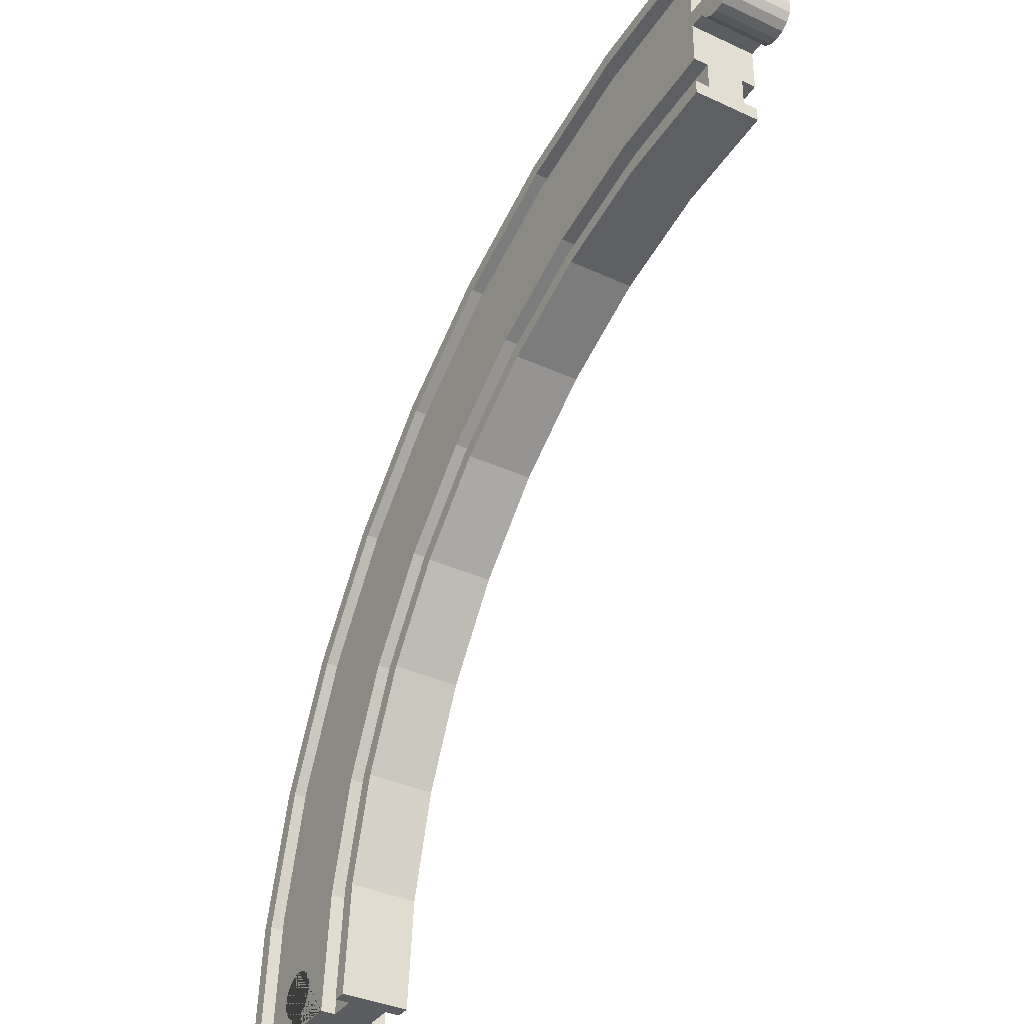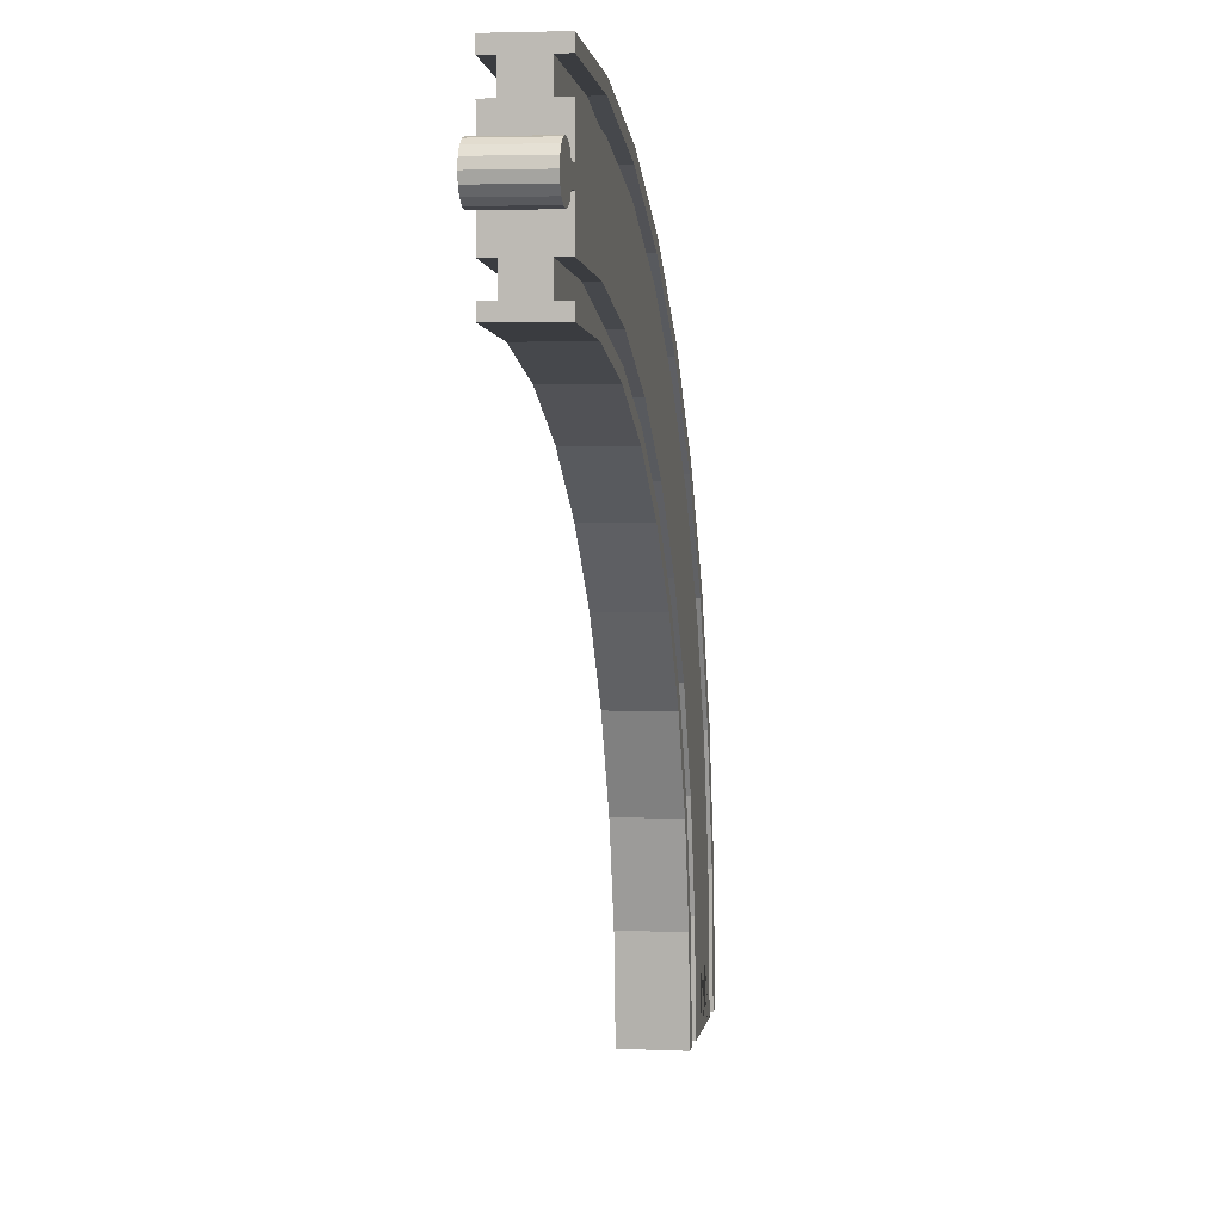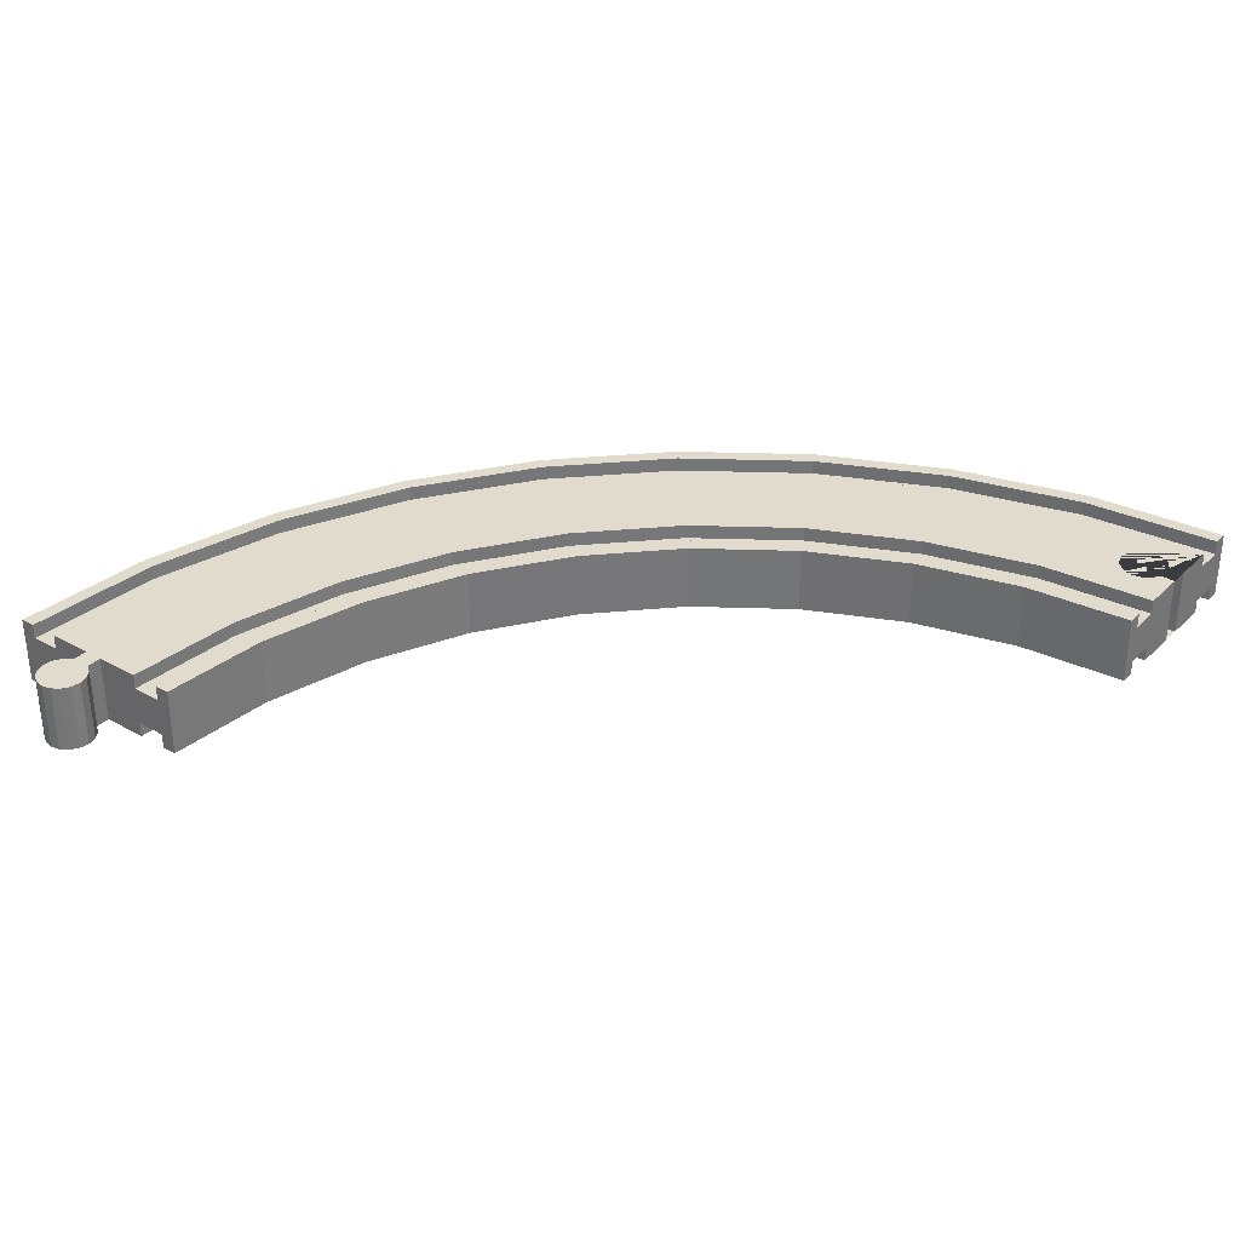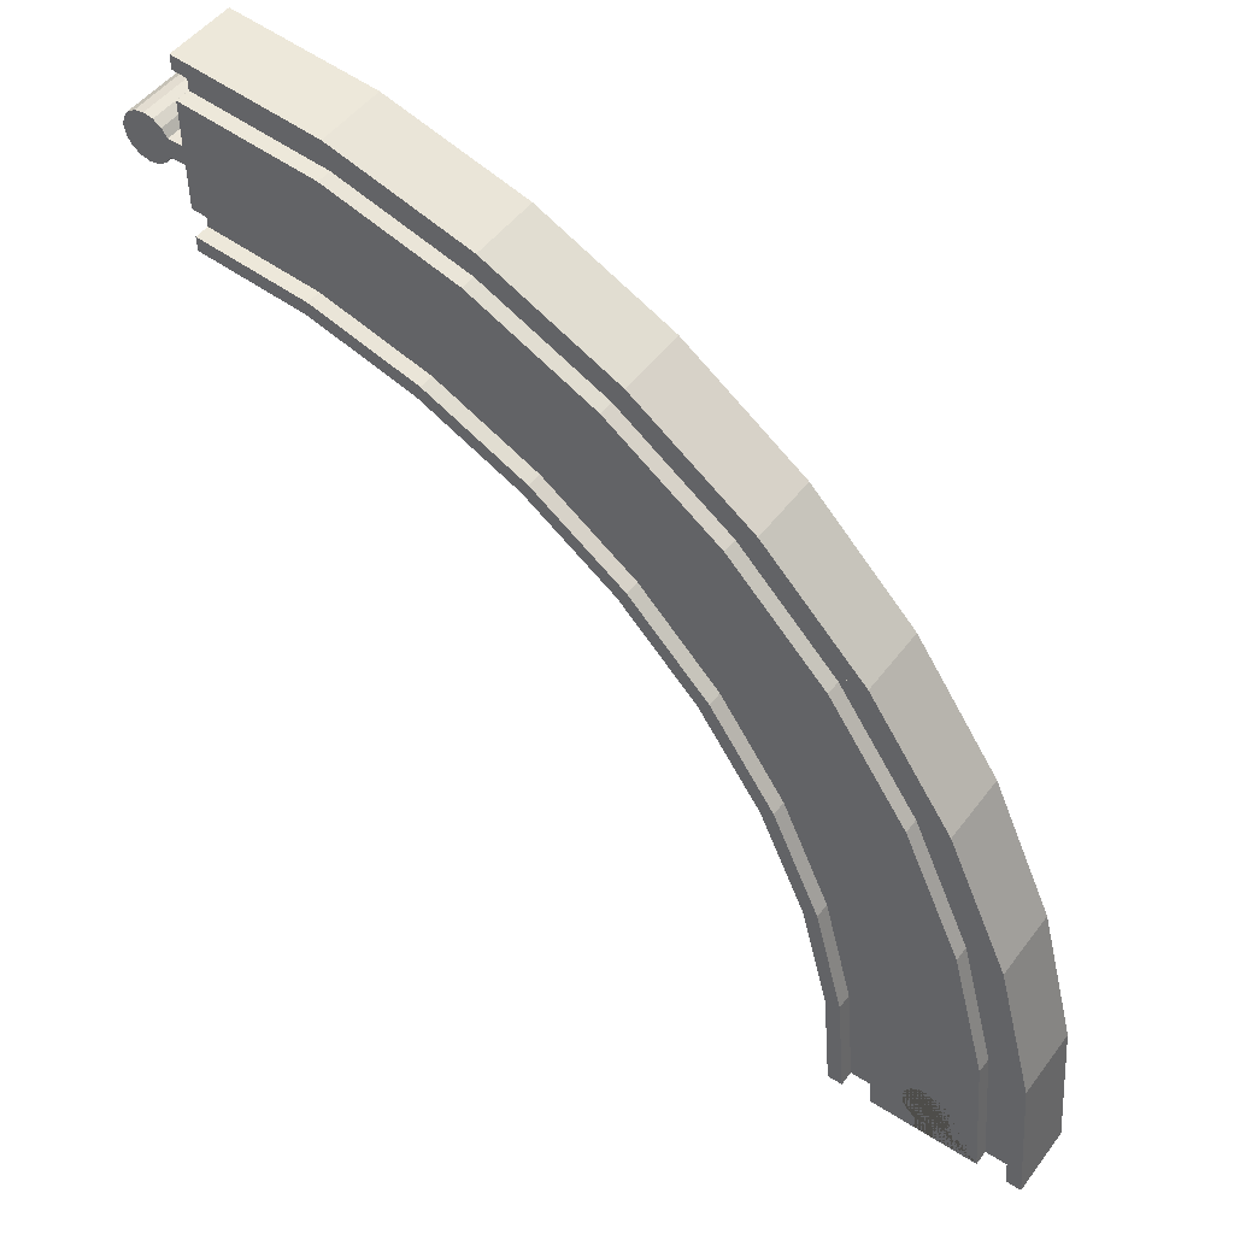
<metadata>
{"format":"obj","ext":"obj","renderer":"f3d","projection":"perspective","resolution":1024,"background":"white","views":[{"elev":-36.6,"azim":59.0,"up":"+Z"},{"elev":3.5,"azim":98.7,"up":"+Z"},{"elev":33.2,"azim":127.5,"up":"+Y"},{"elev":49.2,"azim":-144.6,"up":"+Z"}]}
</metadata>
<code>
o rail90g15cm_Cube.013
v 0.017 -0.004 -0
v 0.011 -0.004 -0
v 0.02 -0.007 -0
v 0.017 -0.007 -0
v 0.011 -0.007 -0
v 0.02 -0.004 -0
v -0.017 -0.004 -0
v -0.011 -0.004 -0
v -0.02 -0.007 -0
v -0.017 -0.007 -0
v -0.011 -0.007 -0
v -0.02 -0.004 -0
v 0.017 0.004 -0
v 0.011 0.004 -0
v 0.02 0.007 -0
v 0.017 0.007 -0
v 0.011 0.007 -0
v 0.02 0.004 -0
v -0.017 0.004 -0
v -0.011 0.004 -0
v -0.02 0.007 -0
v -0.017 0.007 -0
v -0.011 0.007 -0
v -0.02 0.004 -0
v 0.01902 -0.004 0.0231
v 0.01311 -0.004 0.02414
v 0.02198 -0.007 0.02257
v 0.01902 -0.007 0.0231
v 0.01311 -0.007 0.02414
v 0.02198 -0.004 0.02257
v -0.01446 -0.004 0.029
v -0.008554 -0.004 0.02796
v -0.01742 -0.007 0.02952
v -0.01446 -0.007 0.029
v -0.008554 -0.007 0.02796
v -0.01742 -0.004 0.02952
v 0.01902 0.004 0.0231
v 0.01311 0.004 0.02414
v 0.02198 0.007 0.02257
v 0.01902 0.007 0.0231
v 0.01311 0.007 0.02414
v 0.02198 0.004 0.02257
v -0.01446 0.004 0.029
v -0.008554 0.004 0.02796
v -0.01742 0.007 0.02952
v -0.01446 0.007 0.029
v -0.008554 0.007 0.02796
v -0.01742 0.004 0.02952
v 0.02502 -0.004 0.04549
v 0.01938 -0.004 0.04754
v 0.02784 -0.007 0.04446
v 0.02502 -0.007 0.04549
v 0.01938 -0.007 0.04754
v 0.02784 -0.004 0.04446
v -0.006929 -0.004 0.05712
v -0.001291 -0.004 0.05507
v -0.009748 -0.007 0.05814
v -0.006929 -0.007 0.05712
v -0.001291 -0.007 0.05507
v -0.009748 -0.004 0.05814
v 0.02502 0.004 0.04549
v 0.01938 0.004 0.04754
v 0.02784 0.007 0.04446
v 0.02502 0.007 0.04549
v 0.01938 0.007 0.04754
v 0.02784 0.004 0.04446
v -0.006929 0.004 0.05712
v -0.001291 0.004 0.05507
v -0.009748 0.007 0.05814
v -0.006929 0.007 0.05712
v -0.001291 0.007 0.05507
v -0.009748 0.004 0.05814
v 0.03482 -0.004 0.0665
v 0.02962 -0.004 0.0695
v 0.03742 -0.007 0.065
v 0.03482 -0.007 0.0665
v 0.02962 -0.007 0.0695
v 0.03742 -0.004 0.065
v 0.005374 -0.004 0.0835
v 0.01057 -0.004 0.0805
v 0.002776 -0.007 0.085
v 0.005374 -0.007 0.0835
v 0.01057 -0.007 0.0805
v 0.002776 -0.004 0.085
v 0.03482 0.004 0.0665
v 0.02962 0.004 0.0695
v 0.03742 0.007 0.065
v 0.03482 0.007 0.0665
v 0.02962 0.007 0.0695
v 0.03742 0.004 0.065
v 0.005374 0.004 0.0835
v 0.01057 0.004 0.0805
v 0.002776 0.007 0.085
v 0.005374 0.007 0.0835
v 0.01057 0.007 0.0805
v 0.002776 0.004 0.085
v 0.04812 -0.004 0.08549
v 0.04352 -0.004 0.08935
v 0.05041 -0.007 0.08356
v 0.04812 -0.007 0.08549
v 0.04352 -0.007 0.08935
v 0.05041 -0.004 0.08356
v 0.02207 -0.004 0.1073
v 0.02667 -0.004 0.1035
v 0.01977 -0.007 0.1093
v 0.02207 -0.007 0.1073
v 0.02667 -0.007 0.1035
v 0.01977 -0.004 0.1093
v 0.04812 0.004 0.08549
v 0.04352 0.004 0.08935
v 0.05041 0.007 0.08356
v 0.04812 0.007 0.08549
v 0.04352 0.007 0.08935
v 0.05041 0.004 0.08356
v 0.02207 0.004 0.1073
v 0.02667 0.004 0.1035
v 0.01977 0.007 0.1093
v 0.02207 0.007 0.1073
v 0.02667 0.007 0.1035
v 0.01977 0.004 0.1093
v 0.06451 -0.004 0.1019
v 0.06065 -0.004 0.1065
v 0.06644 -0.007 0.09959
v 0.06451 -0.007 0.1019
v 0.06065 -0.007 0.1065
v 0.06644 -0.004 0.09959
v 0.04265 -0.004 0.1279
v 0.04651 -0.004 0.1233
v 0.04073 -0.007 0.1302
v 0.04265 -0.007 0.1279
v 0.04651 -0.007 0.1233
v 0.04073 -0.004 0.1302
v 0.06451 0.004 0.1019
v 0.06065 0.004 0.1065
v 0.06644 0.007 0.09959
v 0.06451 0.007 0.1019
v 0.06065 0.007 0.1065
v 0.06644 0.004 0.09959
v 0.04265 0.004 0.1279
v 0.04651 0.004 0.1233
v 0.04073 0.007 0.1302
v 0.04265 0.007 0.1279
v 0.04651 0.007 0.1233
v 0.04073 0.004 0.1302
v 0.0835 -0.004 0.1152
v 0.0805 -0.004 0.1204
v 0.085 -0.007 0.1126
v 0.0835 -0.007 0.1152
v 0.0805 -0.007 0.1204
v 0.085 -0.004 0.1126
v 0.0665 -0.004 0.1446
v 0.0695 -0.004 0.1394
v 0.065 -0.007 0.1472
v 0.0665 -0.007 0.1446
v 0.0695 -0.007 0.1394
v 0.065 -0.004 0.1472
v 0.0835 0.004 0.1152
v 0.0805 0.004 0.1204
v 0.085 0.007 0.1126
v 0.0835 0.007 0.1152
v 0.0805 0.007 0.1204
v 0.085 0.004 0.1126
v 0.0665 0.004 0.1446
v 0.0695 0.004 0.1394
v 0.065 0.007 0.1472
v 0.0665 0.007 0.1446
v 0.0695 0.007 0.1394
v 0.065 0.004 0.1472
v 0.1045 -0.004 0.125
v 0.1025 -0.004 0.1306
v 0.1055 -0.007 0.1222
v 0.1045 -0.007 0.125
v 0.1025 -0.007 0.1306
v 0.1055 -0.004 0.1222
v 0.09288 -0.004 0.1569
v 0.09494 -0.004 0.1513
v 0.09186 -0.007 0.1597
v 0.09288 -0.007 0.1569
v 0.09494 -0.007 0.1513
v 0.09186 -0.004 0.1597
v 0.1045 0.004 0.125
v 0.1025 0.004 0.1306
v 0.1055 0.007 0.1222
v 0.1045 0.007 0.125
v 0.1025 0.007 0.1306
v 0.1055 0.004 0.1222
v 0.09288 0.004 0.1569
v 0.09494 0.004 0.1513
v 0.09186 0.007 0.1597
v 0.09288 0.007 0.1569
v 0.09494 0.007 0.1513
v 0.09186 0.004 0.1597
v 0.1269 -0.004 0.131
v 0.1259 -0.004 0.1369
v 0.1274 -0.007 0.128
v 0.1269 -0.007 0.131
v 0.1259 -0.007 0.1369
v 0.1274 -0.004 0.128
v 0.121 -0.004 0.1645
v 0.122 -0.004 0.1586
v 0.1205 -0.007 0.1674
v 0.121 -0.007 0.1645
v 0.122 -0.007 0.1586
v 0.1205 -0.004 0.1674
v 0.1269 0.004 0.131
v 0.1259 0.004 0.1369
v 0.1274 0.007 0.128
v 0.1269 0.007 0.131
v 0.1259 0.007 0.1369
v 0.1274 0.004 0.128
v 0.121 0.004 0.1645
v 0.122 0.004 0.1586
v 0.1205 0.007 0.1674
v 0.121 0.007 0.1645
v 0.122 0.007 0.1586
v 0.1205 0.004 0.1674
v 0.15 -0.004 0.133
v 0.15 -0.004 0.139
v 0.15 -0.007 0.13
v 0.15 -0.007 0.133
v 0.15 -0.007 0.139
v 0.15 -0.004 0.13
v 0.15 -0.004 0.167
v 0.15 -0.004 0.161
v 0.15 -0.007 0.17
v 0.15 -0.007 0.167
v 0.15 -0.007 0.161
v 0.15 -0.004 0.17
v 0.15 0.004 0.133
v 0.15 0.004 0.139
v 0.15 0.007 0.13
v 0.15 0.007 0.133
v 0.15 0.007 0.139
v 0.15 0.004 0.13
v 0.15 0.004 0.167
v 0.15 0.004 0.161
v 0.15 0.007 0.17
v 0.15 0.007 0.167
v 0.15 0.007 0.161
v 0.15 0.004 0.17
v -0.001913 0.007 -0
v -0.001913 0.004 -0
v 0.001913 0.007 -0
v 0.001913 0.004 -0
v 0.004619 0.007 0.009622
v 0.004619 -0.007 0.009622
v 0.005 0.007 0.007709
v 0.005 -0.007 0.007709
v -0.003536 0.007 0.01124
v -0.003536 -0.007 0.01124
v 0.001913 0.007 0.01233
v 0.001913 -0.007 0.01233
v 0.003536 0.007 0.004173
v 0.003536 -0.007 0.004173
v -0 0.007 0.01271
v 0 -0.007 0.01271
v 0.004619 0.007 0.005795
v 0.004619 -0.007 0.005795
v 0.001913 0.007 0.003089
v 0.001913 -0.007 0.003089
v 0.001913 -0.007 -0
v 0.001913 -0.004 -0
v -0.004619 0.007 0.005795
v -0.004619 -0.007 0.005795
v -0.003536 0.007 0.004173
v -0.003536 -0.007 0.004173
v -0.001913 0.007 0.003089
v -0.001913 -0.007 0.003089
v -0.001913 -0.007 -0
v -0.001913 -0.004 -0
v -0.004619 0.007 0.009622
v -0.004619 -0.007 0.009622
v -0.005 0.007 0.007709
v -0.005 -0.007 0.007709
v 0.003536 0.007 0.01124
v 0.003536 -0.007 0.01124
v -0.001913 0.007 0.01233
v -0.001913 -0.007 0.01233
v 0.1623 -0.007 0.1481
v 0.1612 -0.007 0.1465
v 0.1596 -0.007 0.1454
v 0.1577 -0.007 0.145
v 0.1558 -0.007 0.1454
v 0.1542 -0.007 0.1465
v 0.1531 -0.007 0.1481
v 0.15 -0.007 0.1481
v 0.15 -0.007 0.15
v 0.1627 -0.007 0.15
v 0.1623 -0.007 0.1519
v 0.1612 -0.007 0.1535
v 0.1596 -0.007 0.1546
v 0.1577 -0.007 0.155
v 0.1558 -0.007 0.1546
v 0.1542 -0.007 0.1535
v 0.1531 -0.007 0.1519
v 0.1531 -0.007 0.15
v 0.15 -0.007 0.1519
v 0.1577 -0.007 0.15
v 0.1623 0.007 0.1481
v 0.1612 0.007 0.1465
v 0.1596 0.007 0.1454
v 0.1577 0.007 0.145
v 0.1558 0.007 0.1454
v 0.1542 0.007 0.1465
v 0.1531 0.007 0.1481
v 0.15 0.007 0.1481
v 0.15 0.007 0.15
v 0.1627 0.007 0.15
v 0.1623 0.007 0.1519
v 0.1612 0.007 0.1535
v 0.1596 0.007 0.1546
v 0.1577 0.007 0.155
v 0.1558 0.007 0.1546
v 0.1542 0.007 0.1535
v 0.1531 0.007 0.1519
v 0.1531 0.007 0.15
v 0.15 0.007 0.1519
v 0.1577 0.007 0.15
f 13 18 6 1
f 7 10 9 12
f 2 14 13 1
f 14 2 262 244
f 19 24 21 22
f 12 24 19 7
f 8 7 19 20
f 5 261 262 2
f 14 244 243 17
f 1 6 3 4
f 13 16 15 18
f 31 55 58 34
f 36 60 72 48
f 37 61 64 40
f 45 69 70 46
f 35 59 56 32
f 41 65 62 38
f 42 66 54 30
f 25 49 50 26
f 29 53 59 35
f 46 70 67 43
f 30 54 51 27
f 2 26 29 5
f 15 39 42 18
f 23 47 41 17 243 259 253 257 247 245 275 251 255 277 249 271 273 263 265 267 241
f 4 28 25 1
f 14 38 37 13
f 9 33 36 12
f 3 27 28 4
f 20 44 47 23
f 8 32 31 7
f 6 30 27 3
f 22 46 43 19
f 5 29 35 11 269 268 266 264 274 272 250 278 256 252 276 246 248 258 254 260 261
f 1 25 26 2
f 18 42 30 6
f 17 41 38 14
f 11 35 32 8
f 21 45 46 22
f 13 37 40 16
f 12 36 48 24
f 7 31 34 10
f 24 48 45 21
f 16 40 39 15
f 10 34 33 9
f 19 43 44 20
f 67 91 92 68
f 58 82 81 57
f 64 88 87 63
f 72 96 93 69
f 55 79 82 58
f 60 84 96 72
f 61 85 88 64
f 69 93 94 70
f 59 83 80 56
f 65 89 86 62
f 66 90 78 54
f 48 72 69 45
f 40 64 63 39
f 34 58 57 33
f 43 67 68 44
f 26 50 53 29
f 39 63 66 42
f 47 71 65 41
f 28 52 49 25
f 38 62 61 37
f 33 57 60 36
f 27 51 52 28
f 44 68 71 47
f 32 56 55 31
f 73 97 98 74
f 77 101 107 83
f 94 118 115 91
f 78 102 99 75
f 80 104 103 79
f 92 116 119 95
f 75 99 100 76
f 81 105 108 84
f 86 110 109 85
f 76 100 97 73
f 95 119 113 89
f 50 74 77 53
f 63 87 90 66
f 71 95 89 65
f 52 76 73 49
f 62 86 85 61
f 57 81 84 60
f 51 75 76 52
f 68 92 95 71
f 56 80 79 55
f 54 78 75 51
f 70 94 91 67
f 53 77 83 59
f 49 73 74 50
f 98 122 125 101
f 115 139 140 116
f 106 130 129 105
f 112 136 135 111
f 120 144 141 117
f 103 127 130 106
f 108 132 144 120
f 109 133 136 112
f 117 141 142 118
f 107 131 128 104
f 113 137 134 110
f 90 114 102 78
f 89 113 110 86
f 83 107 104 80
f 93 117 118 94
f 85 109 112 88
f 84 108 120 96
f 79 103 106 82
f 96 120 117 93
f 88 112 111 87
f 82 106 105 81
f 91 115 116 92
f 74 98 101 77
f 87 111 114 90
f 121 145 146 122
f 125 149 155 131
f 142 166 163 139
f 126 150 147 123
f 128 152 151 127
f 140 164 167 143
f 123 147 148 124
f 129 153 156 132
f 134 158 157 133
f 124 148 145 121
f 143 167 161 137
f 111 135 138 114
f 119 143 137 113
f 100 124 121 97
f 110 134 133 109
f 105 129 132 108
f 99 123 124 100
f 116 140 143 119
f 104 128 127 103
f 102 126 123 99
f 118 142 139 115
f 101 125 131 107
f 97 121 122 98
f 114 138 126 102
f 146 170 173 149
f 163 187 188 164
f 154 178 177 153
f 160 184 183 159
f 168 192 189 165
f 151 175 178 154
f 156 180 192 168
f 157 181 184 160
f 165 189 190 166
f 155 179 176 152
f 161 185 182 158
f 138 162 150 126
f 137 161 158 134
f 131 155 152 128
f 141 165 166 142
f 133 157 160 136
f 132 156 168 144
f 127 151 154 130
f 144 168 165 141
f 136 160 159 135
f 130 154 153 129
f 139 163 164 140
f 122 146 149 125
f 135 159 162 138
f 186 210 198 174
f 169 193 194 170
f 173 197 203 179
f 190 214 211 187
f 174 198 195 171
f 176 200 199 175
f 188 212 215 191
f 171 195 196 172
f 177 201 204 180
f 182 206 205 181
f 172 196 193 169
f 159 183 186 162
f 167 191 185 161
f 148 172 169 145
f 158 182 181 157
f 153 177 180 156
f 147 171 172 148
f 164 188 191 167
f 152 176 175 151
f 150 174 171 147
f 166 190 187 163
f 149 173 179 155
f 145 169 170 146
f 162 186 174 150
f 207 231 234 210
f 194 218 221 197
f 211 235 236 212
f 202 226 225 201
f 208 232 231 207
f 216 240 237 213
f 199 223 226 202
f 204 228 240 216
f 205 229 232 208
f 213 237 238 214
f 203 227 224 200
f 185 209 206 182
f 179 203 200 176
f 189 213 214 190
f 181 205 208 184
f 180 204 216 192
f 175 199 202 178
f 192 216 213 189
f 184 208 207 183
f 178 202 201 177
f 187 211 212 188
f 170 194 197 173
f 183 207 210 186
f 191 215 209 185
f 229 217 222 234
f 223 228 225 226
f 218 217 229 230
f 230 236 224 218
f 235 238 237 240
f 228 223 235 240
f 224 236 235 223
f 221 218 224 227
f 230 233 239 236
f 217 220 219 222
f 229 234 231 232
f 215 239 233 209
f 196 220 217 193
f 206 230 229 205
f 201 225 228 204
f 195 219 220 196
f 212 236 239 215
f 200 224 223 199
f 198 222 219 195
f 214 238 235 211
f 197 221 227 203
f 193 217 218 194
f 210 234 222 198
f 209 233 230 206
f 256 255 251 252
f 278 277 255 256
f 260 259 243 244 262 261
f 268 267 265 266
f 269 11 8 270
f 258 257 253 254
f 248 247 257 258
f 252 251 275 276
f 254 253 259 260
f 264 263 273 274
f 274 273 271 272
f 267 268 269 270 242 241
f 270 8 20 242
f 266 265 263 264
f 272 271 249 250
f 276 275 245 246
f 242 20 23 241
f 250 249 277 278
f 246 245 247 248
f 287 286 285 296
f 298 296 285
f 284 298 285
f 283 298 284
f 282 298 283
f 281 298 282
f 280 298 281
f 279 298 280
f 288 298 279
f 286 287 307 306
f 285 286 306 305
f 287 296 295 297
f 298 295 296
f 294 295 298
f 293 294 298
f 292 293 298
f 291 292 298
f 290 291 298
f 289 290 298
f 288 289 298
f 307 316 305 306
f 318 305 316
f 304 305 318
f 303 304 318
f 302 303 318
f 301 302 318
f 300 301 318
f 299 300 318
f 308 299 318
f 279 280 300 299
f 288 308 309 289
f 289 309 310 290
f 290 310 311 291
f 291 311 312 292
f 292 312 313 293
f 293 313 314 294
f 294 314 315 295
f 295 315 317 297
f 297 317 307 287
f 284 285 305 304
f 282 283 303 302
f 280 281 301 300
f 288 279 299 308
f 307 317 315 316
f 318 316 315
f 314 318 315
f 313 318 314
f 312 318 313
f 311 318 312
f 310 318 311
f 309 318 310
f 308 318 309
f 281 282 302 301
f 283 284 304 303

</code>
